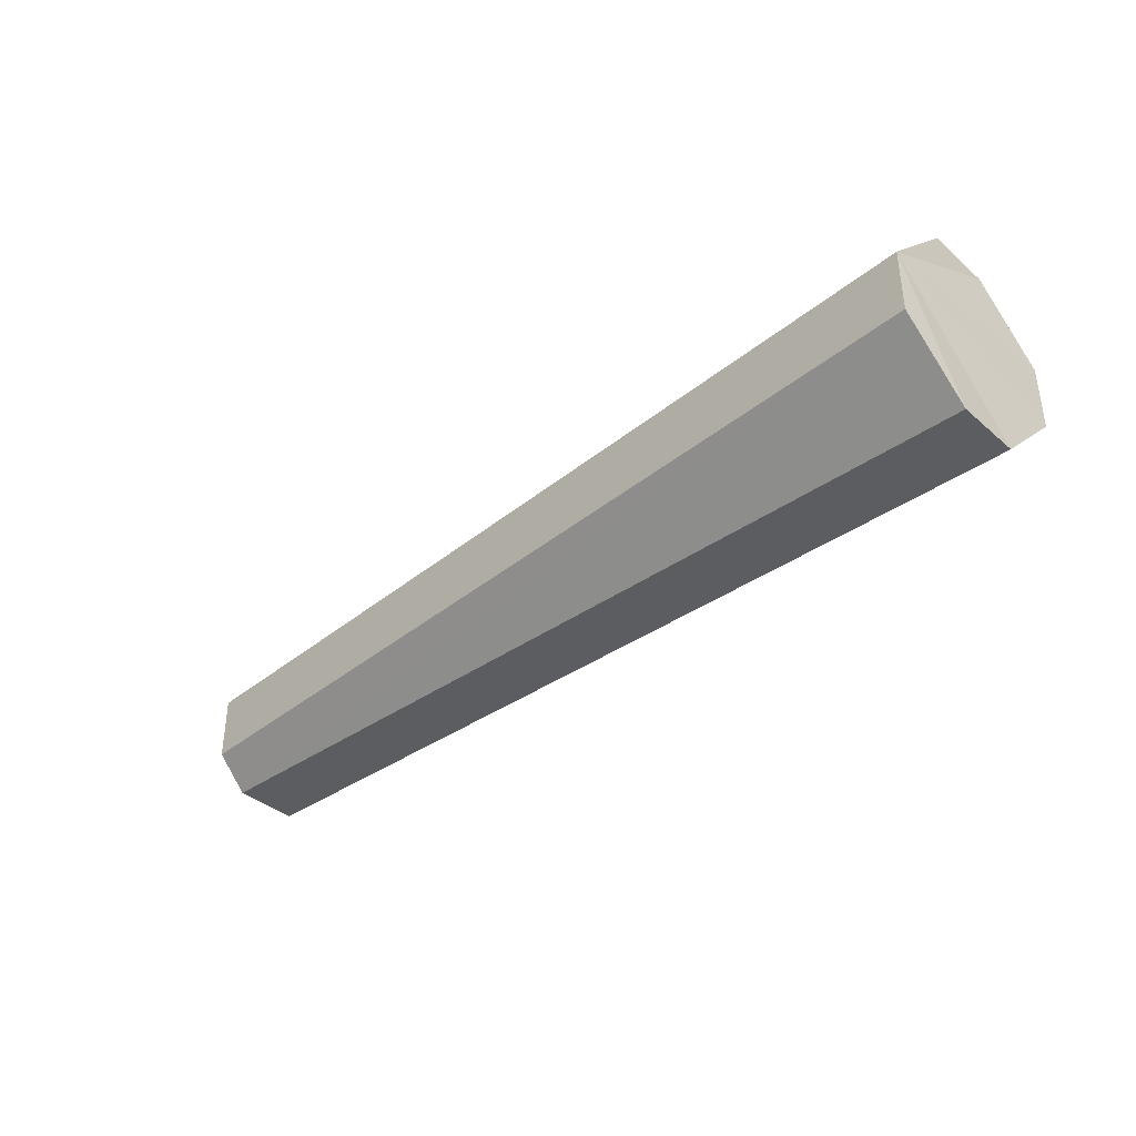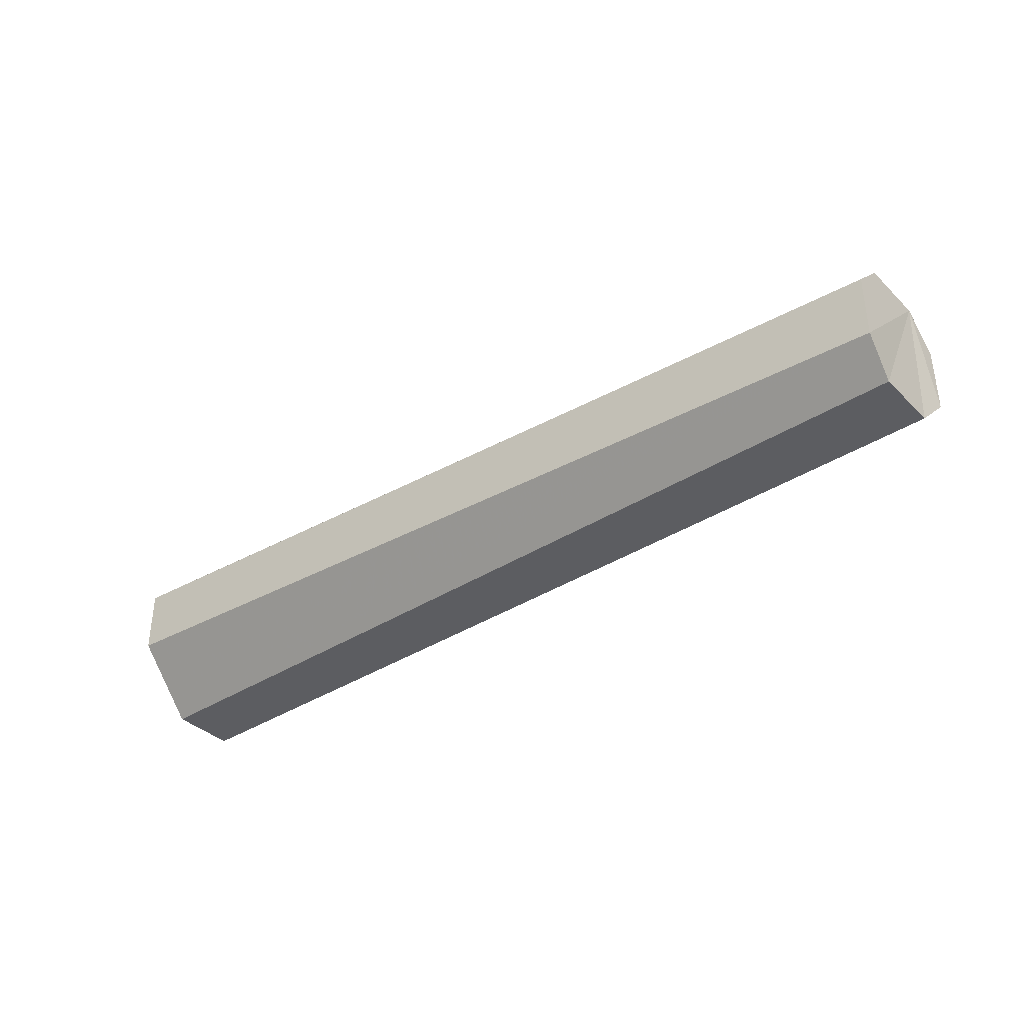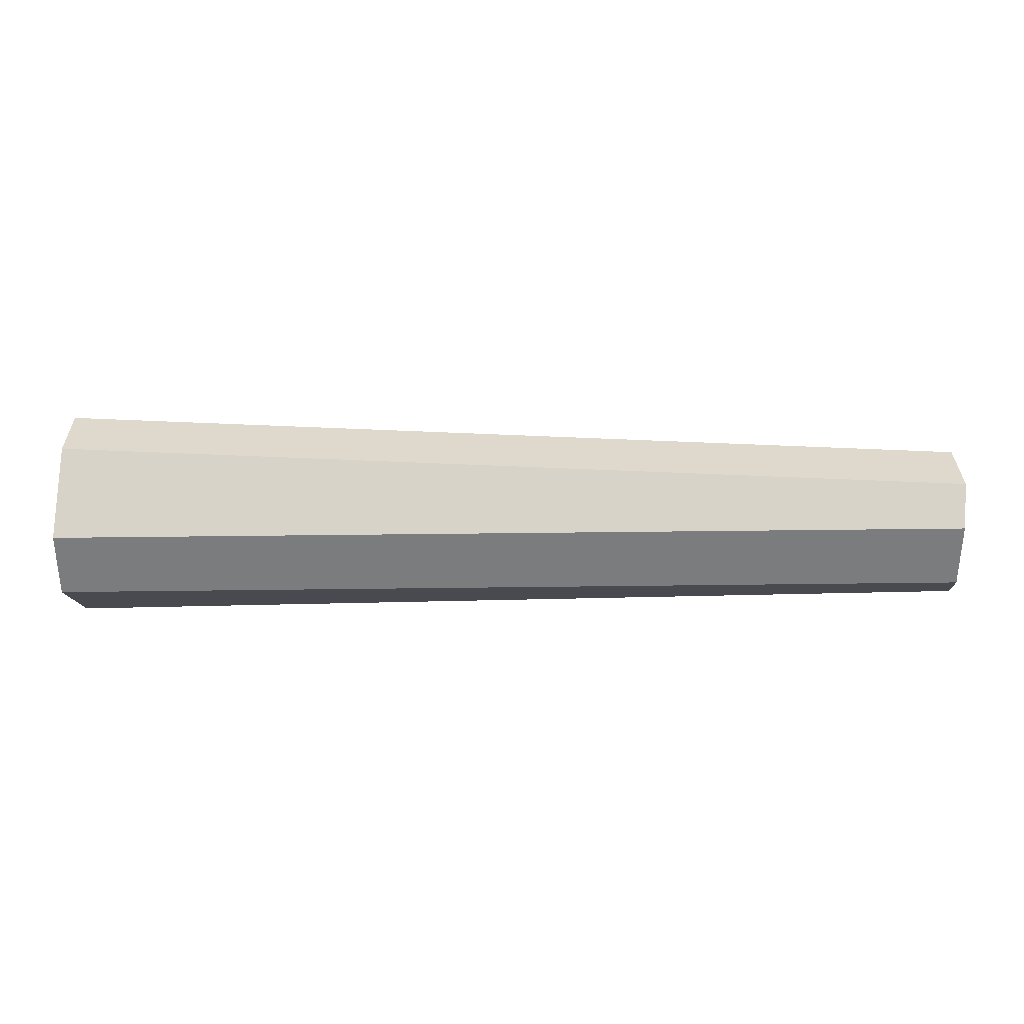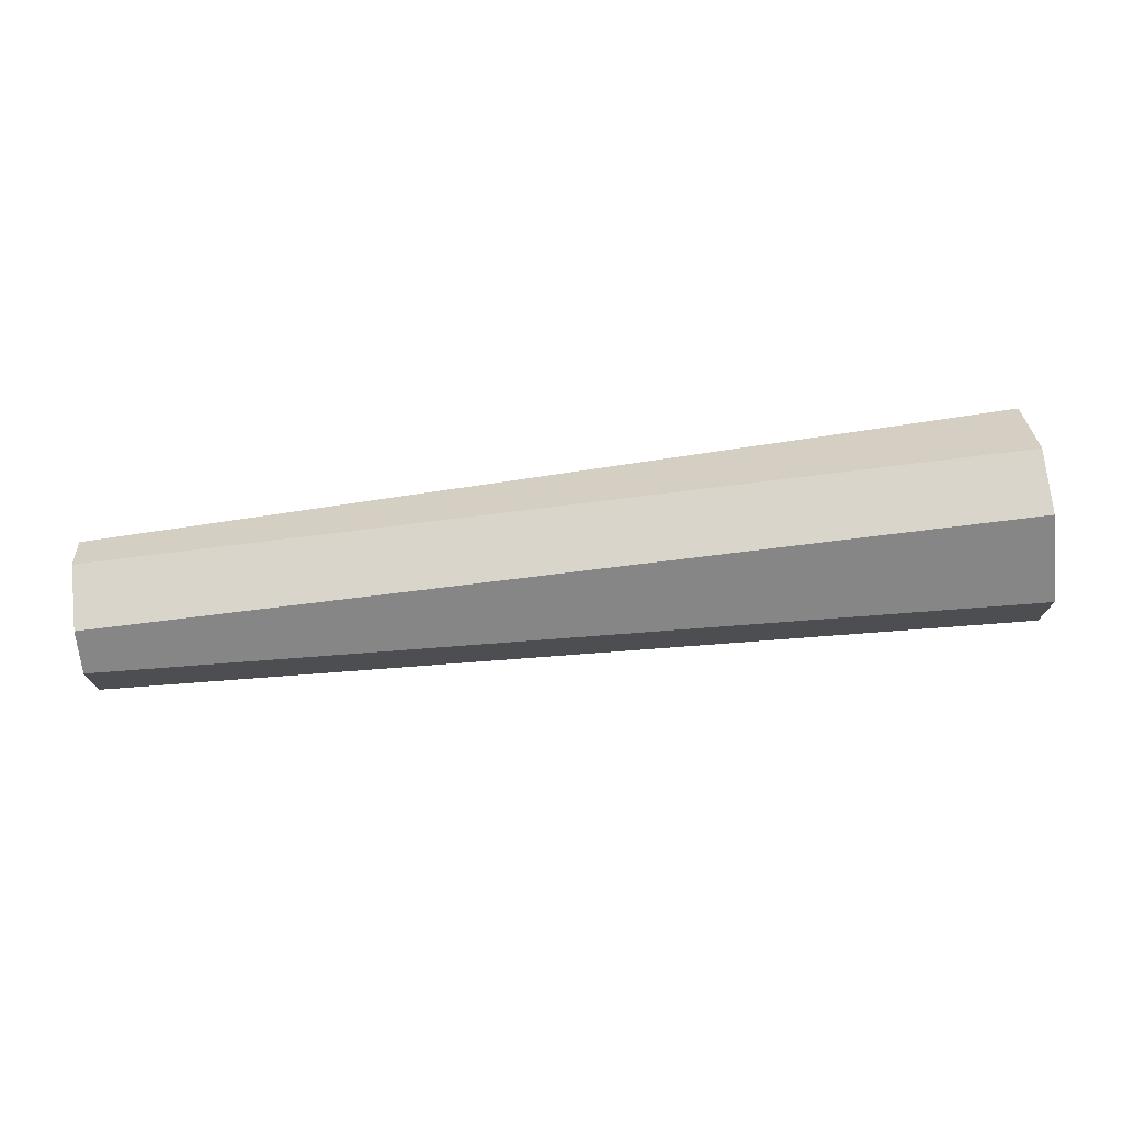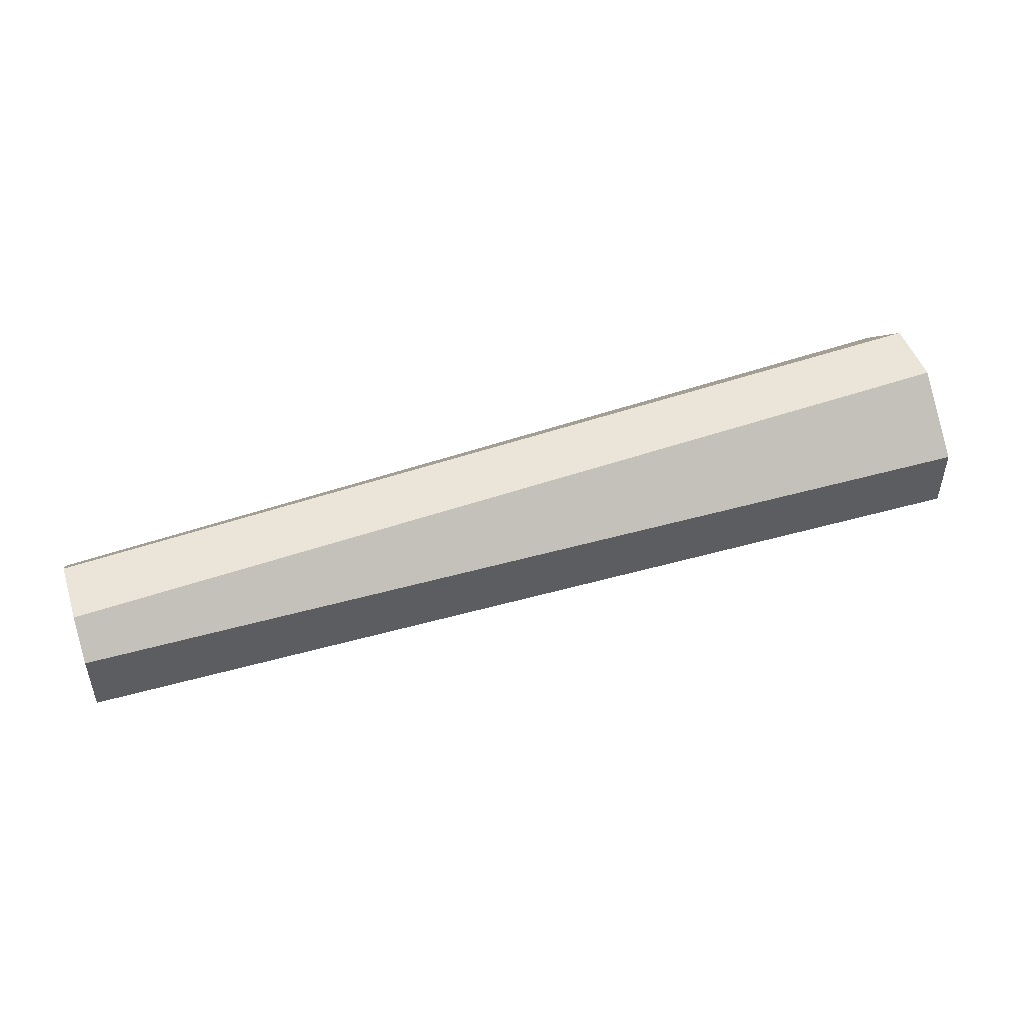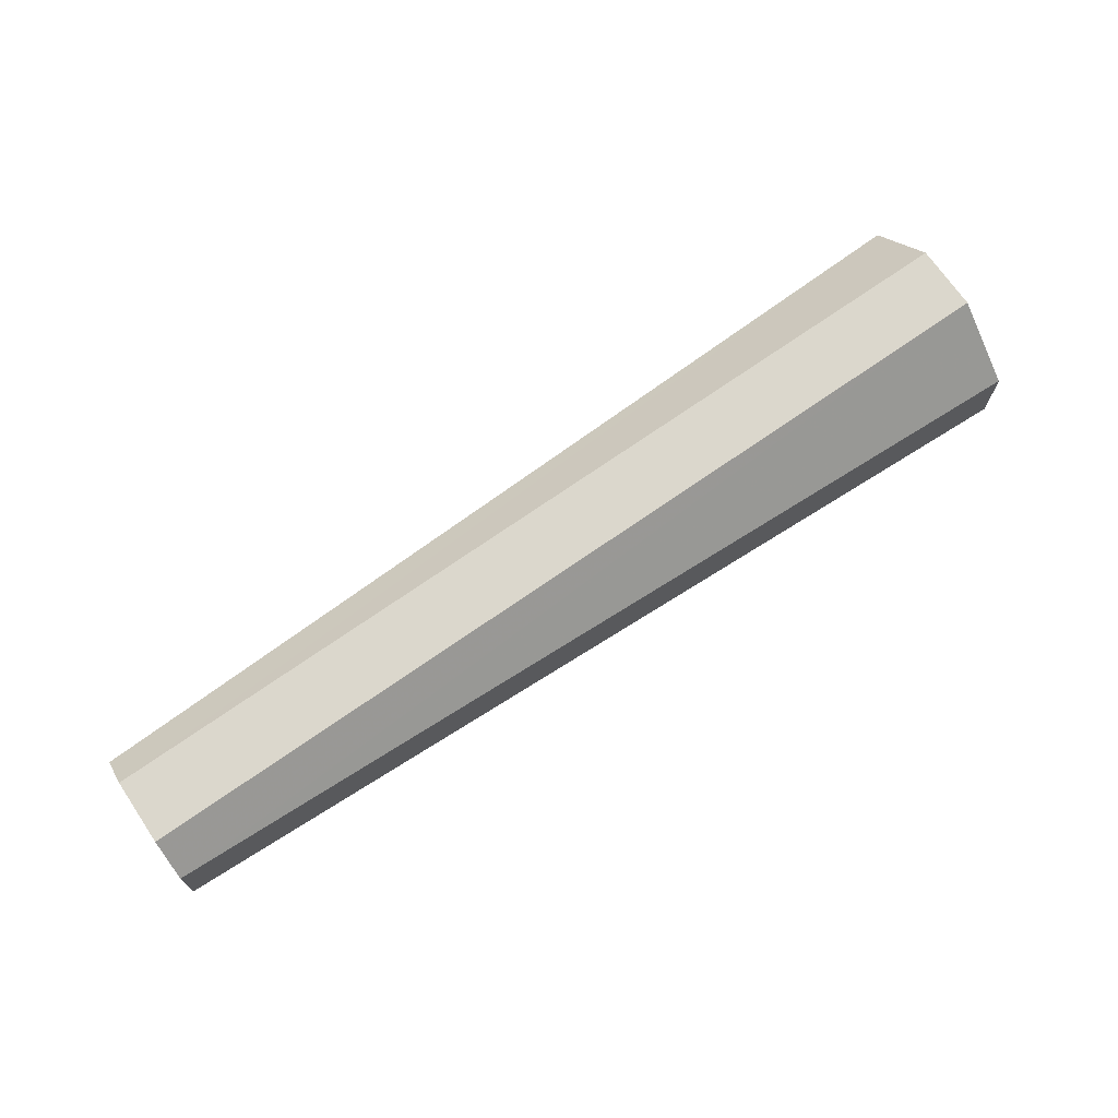
<metadata>
{"format":"obj","ext":"obj","renderer":"f3d","projection":"perspective","resolution":1024,"background":"white","views":[{"elev":-37.7,"azim":-137.5,"up":"+Z"},{"elev":-36.8,"azim":39.1,"up":"+Y"},{"elev":31.5,"azim":-0.6,"up":"+Z"},{"elev":72.9,"azim":174.0,"up":"+Y"},{"elev":48.1,"azim":161.8,"up":"+Y"},{"elev":70.1,"azim":145.9,"up":"+Y"}]}
</metadata>
<code>
o totemtree4_back
v -1.14 0.5 -0.08
v -1.15 0.34 -0.24
v 1.09 0.28 -0.16
v 1.09 0.36 -0.08
v -1.15 0.18 -0.24
v 1.09 0.12 -0.16
v -1.16 0.02 -0.08
v 1.08 0.04 -0.08
v -1.16 0.02 0.08
v 1.08 0.04 0.08
v -1.15 0.18 0.24
v 1.09 0.12 0.16
v -1.15 0.34 0.24
v 1.09 0.28 0.16
v -1.14 0.5 0.08
v 1.09 0.36 0.08
f 1 2 3 4
f 2 5 6 3
f 5 7 8 6
f 7 9 10 8
f 9 11 12 10
f 11 13 14 12
f 13 15 16 14
f 15 1 4 16
f 15 13 11 9 7 5 2 1
f 4 3 6 8 10 12 14 16
o totemtree4_front
v -1.14 0.5 -0.08
v -1.15 0.34 -0.24
v 1.09 0.28 -0.16
v 1.09 0.36 -0.08
v -1.15 0.18 -0.24
v 1.09 0.12 -0.16
v -1.16 0.02 -0.08
v 1.08 0.04 -0.08
v -1.16 0.02 0.08
v 1.08 0.04 0.08
v -1.15 0.18 0.24
v 1.09 0.12 0.16
v -1.15 0.34 0.24
v 1.09 0.28 0.16
v -1.14 0.5 0.08
v 1.09 0.36 0.08
f 17 18 19 20
f 18 21 22 19
f 21 23 24 22
f 23 25 26 24
f 25 27 28 26
f 27 29 30 28
f 29 31 32 30
f 31 17 20 32
f 31 29 27 25 23 21 18 17
f 20 19 22 24 26 28 30 32

</code>
